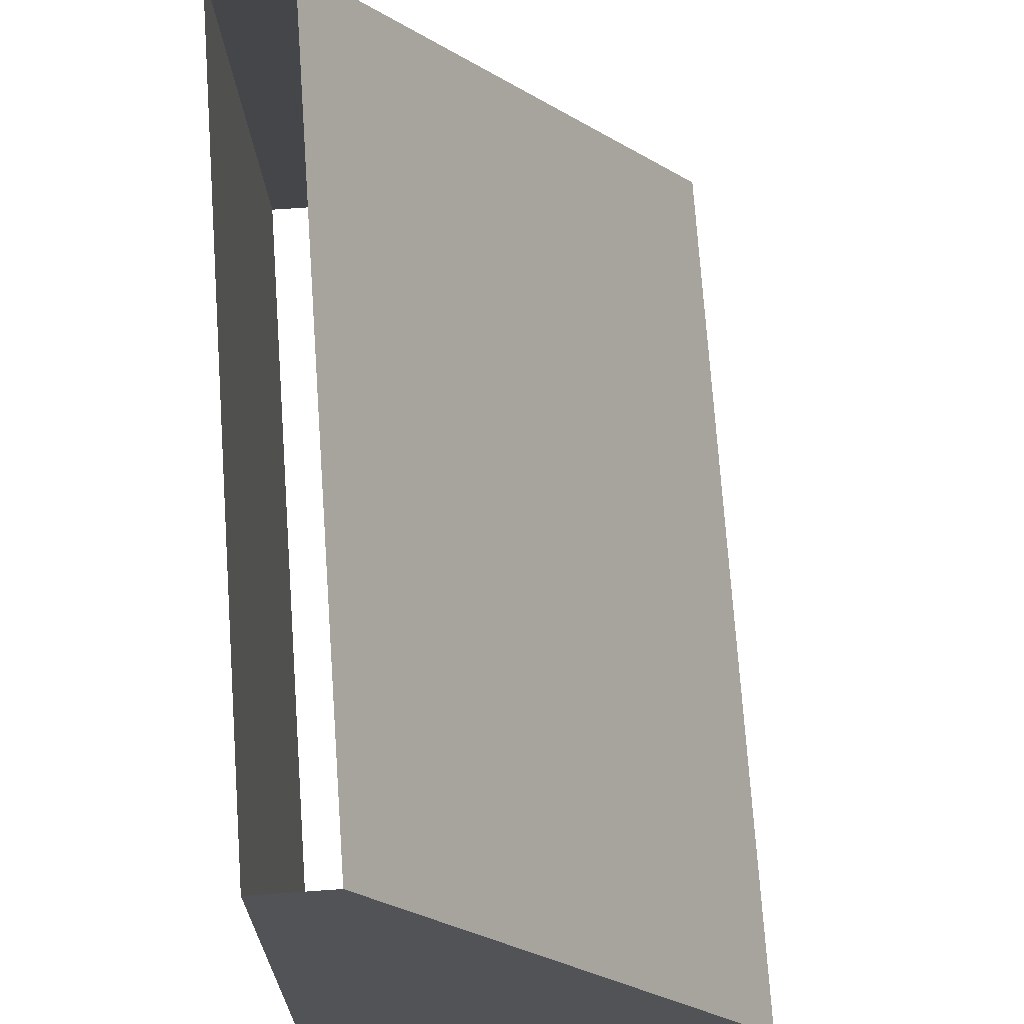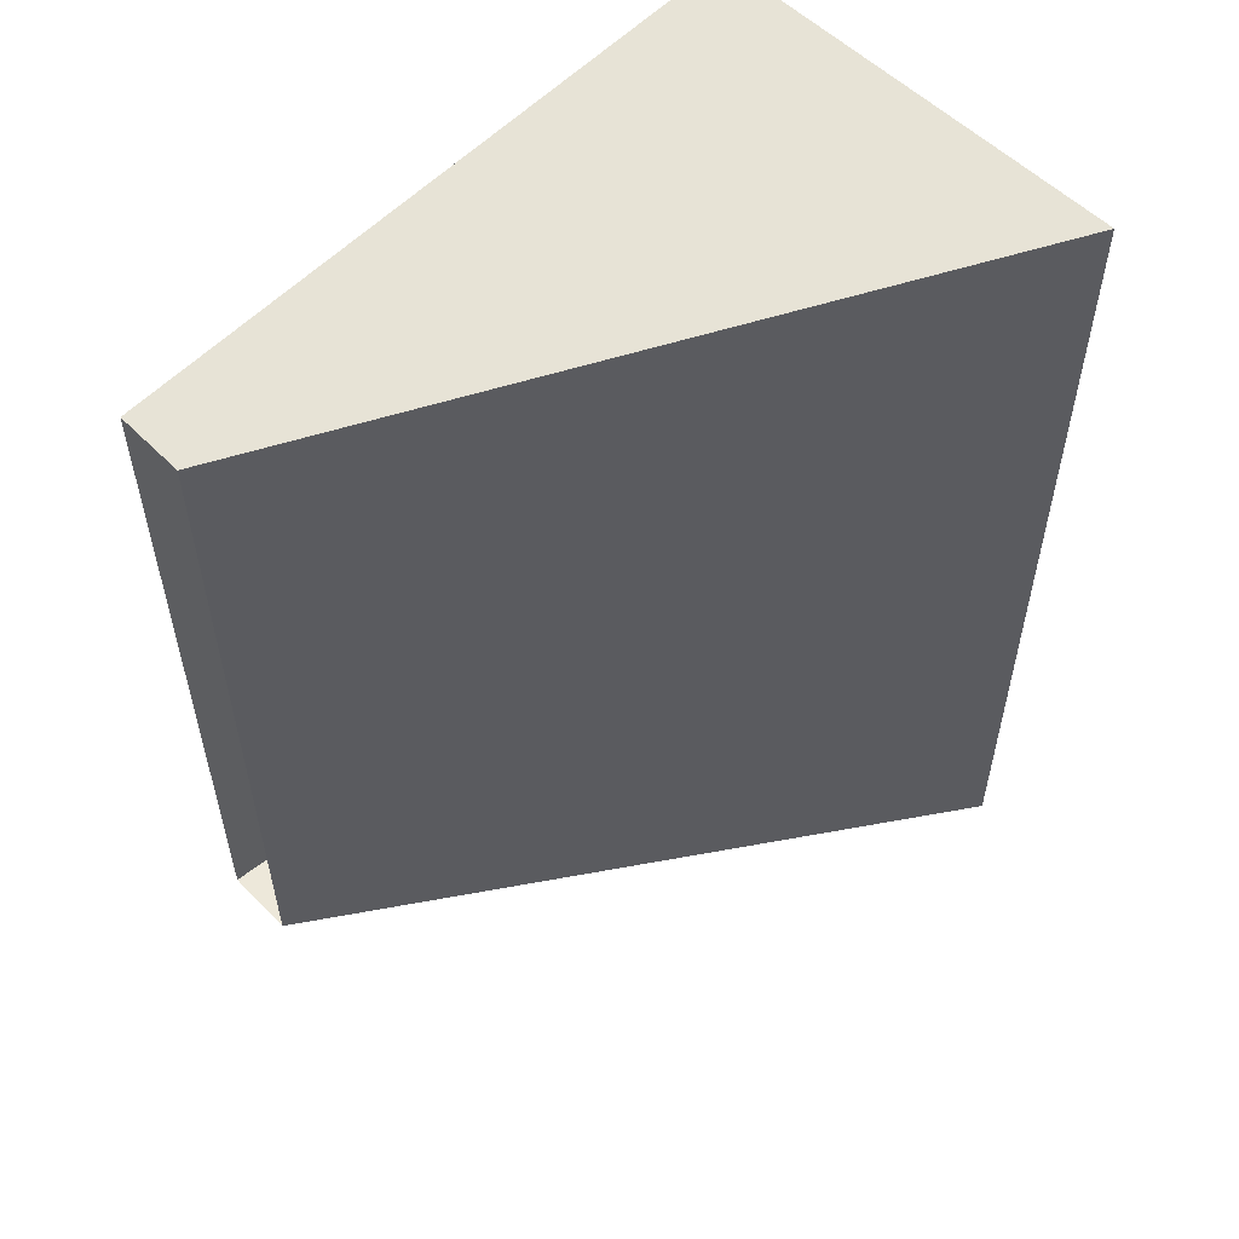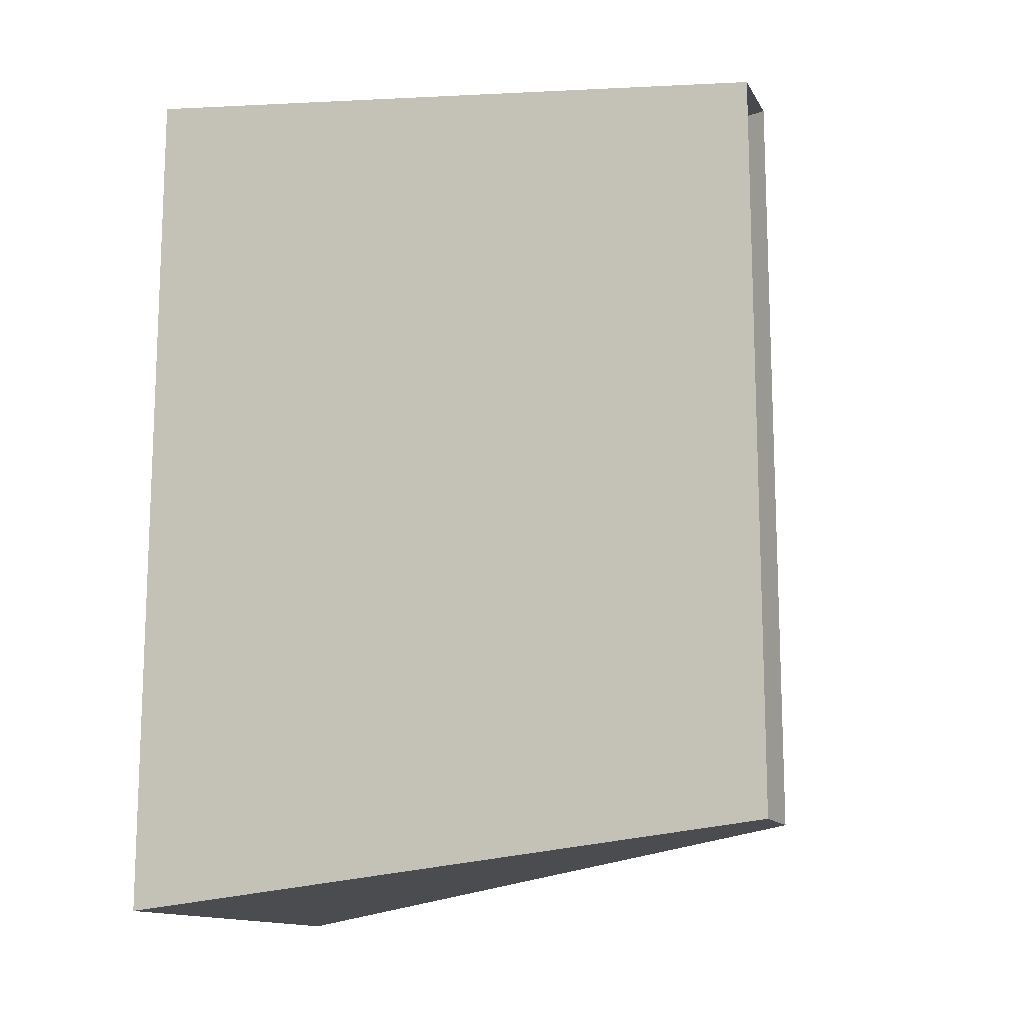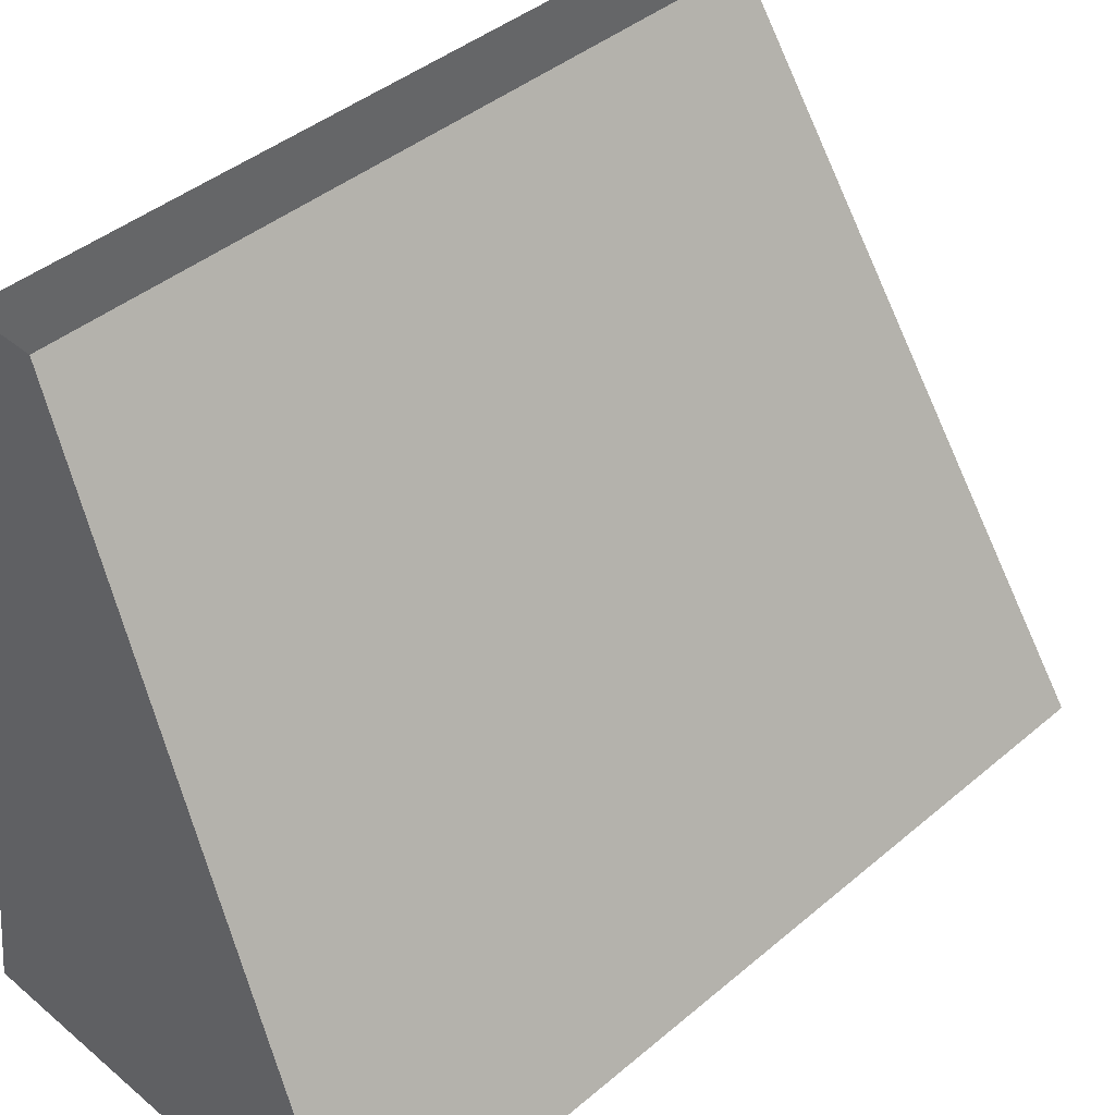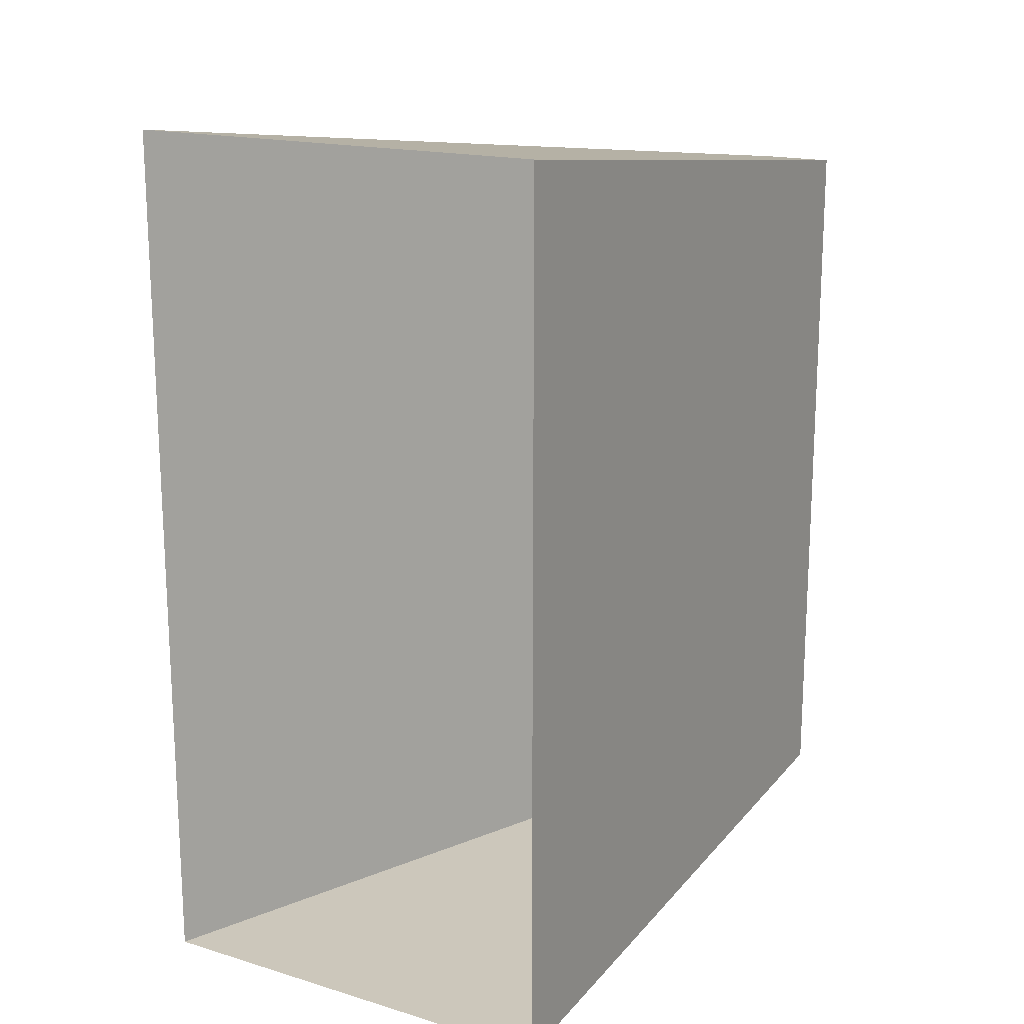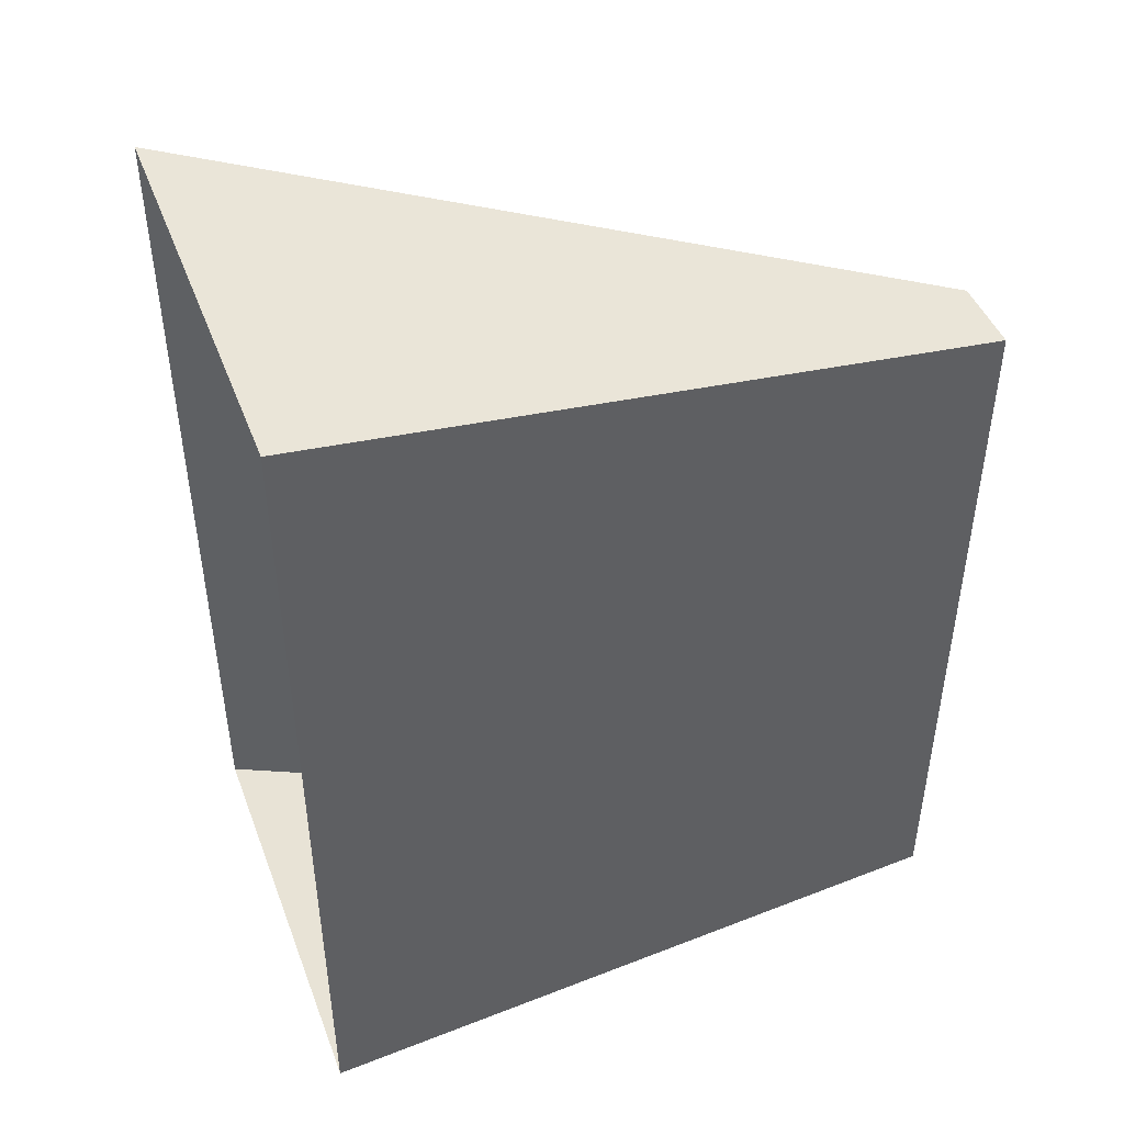
<metadata>
{"format":"obj","ext":"obj","renderer":"f3d","projection":"perspective","resolution":1024,"background":"white","views":[{"elev":73.9,"azim":176.0,"up":"+Y"},{"elev":54.6,"azim":-133.3,"up":"+Z"},{"elev":-13.5,"azim":109.9,"up":"+Z"},{"elev":42.2,"azim":-135.2,"up":"+Y"},{"elev":17.0,"azim":30.9,"up":"+Z"},{"elev":45.3,"azim":69.7,"up":"+Z"}]}
</metadata>
<code>
g pb_Mesh224804
v 1 -2 18.5
v -2 -2 18.5
v 1 2.5 18
v 0.5 2.5 18
v -2 -2 18.5
v -2 -2 12.5
v 0.5 2.5 18
v 0.5 2.5 13
v -2 -2 12.5
v 1 -2 12.5
v 0.5 2.5 13
v 1 2.5 13
v 1 -2 12.5
v 1 -2 18.5
v 1 2.5 13
v 1 2.5 18
g pb_Mesh224804_0
f 3 2 1
f 3 4 2
f 7 6 5
f 7 8 6
f 11 10 9
f 11 12 10
g pb_Mesh224804_1
f 15 14 13
f 15 16 14

</code>
